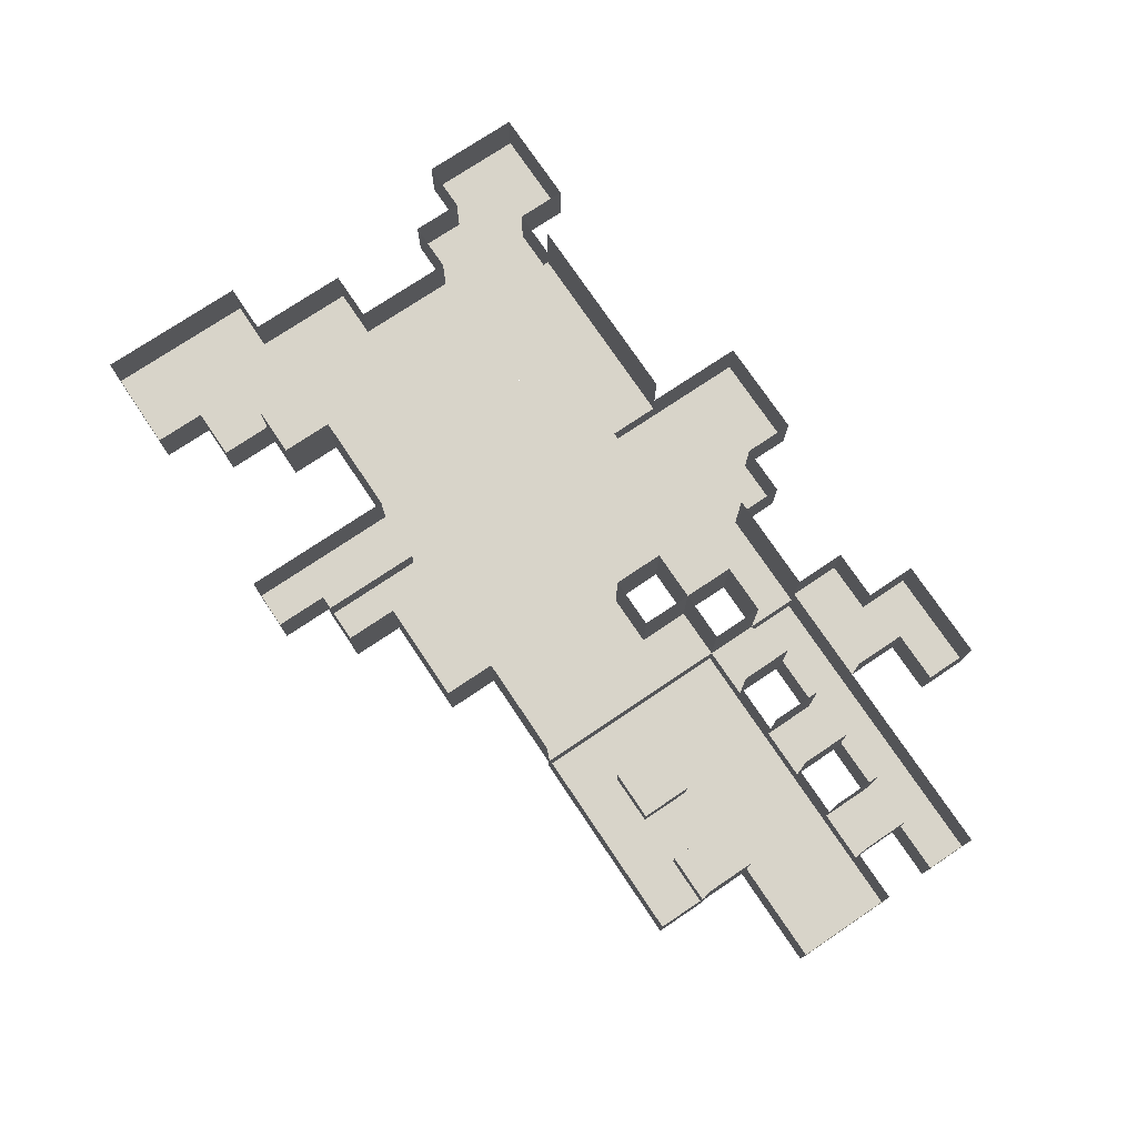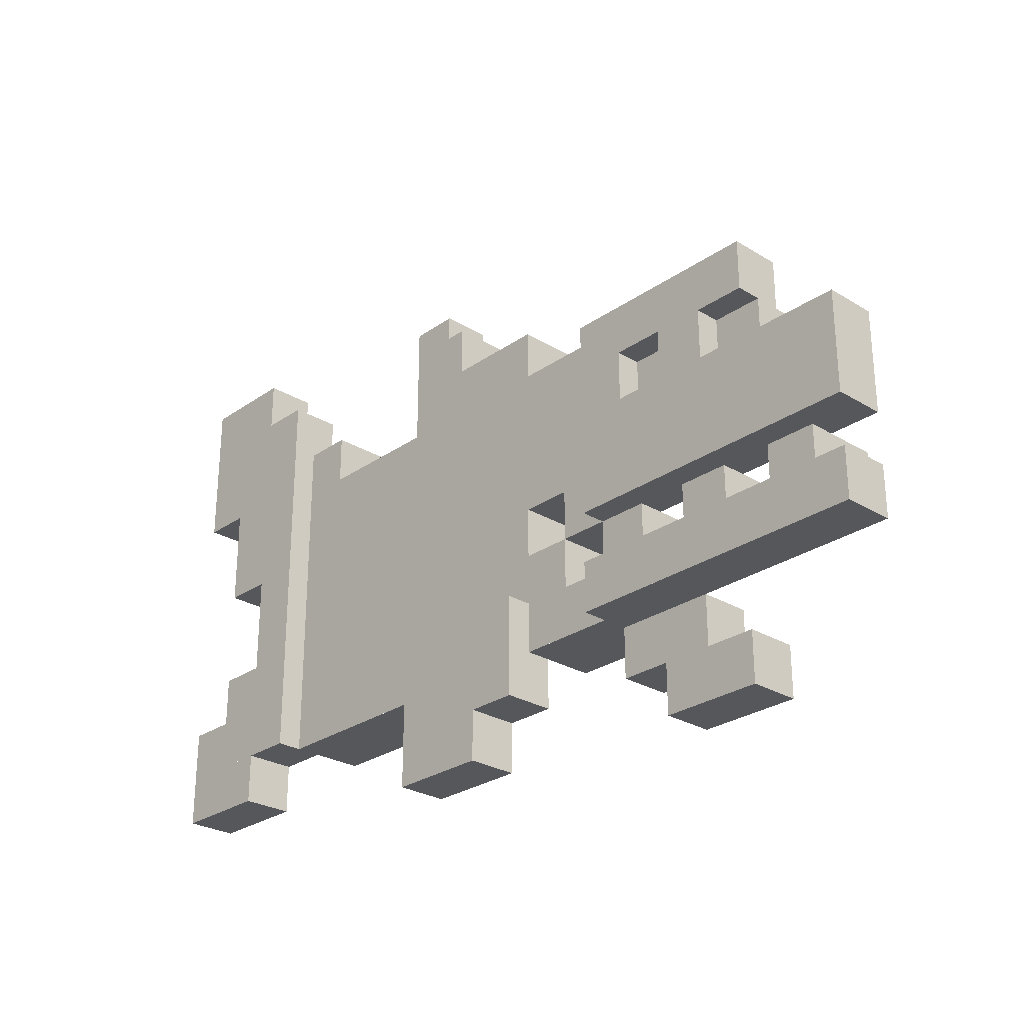
<metadata>
{"format":"obj","ext":"obj","renderer":"f3d","projection":"perspective","resolution":1024,"background":"white","views":[{"elev":75.3,"azim":-123.9,"up":"+Z"},{"elev":-27.2,"azim":-133.0,"up":"+Y"}]}
</metadata>
<code>
o 1
v 2 5 1
v 3 5 1
v 2 4 1
v 3 5 1
v 3 4 1
v 2 4 1
v 7 5 0
v 9 5 0
v 7 4 0
v 9 5 0
v 9 4 0
v 7 4 0
v 1 4 0.5
v 2 4 0.5
v 1 3 0.5
v 2 4 0.5
v 2 3 0.5
v 1 3 0.5
v 2 4 1
v 3 4 1
v 2 3 1
v 3 4 1
v 3 3 1
v 2 3 1
v 6 4 0
v 9 4 0
v 6 3 0
v 9 4 0
v 9 3 0
v 6 3 0
v -1 3 0.5
v 2 3 0.5
v -1 2 0.5
v 2 3 0.5
v 2 2 0.5
v -1 2 0.5
v 2 3 1
v 3 3 1
v 2 2 1
v 3 3 1
v 3 2 1
v 2 2 1
v 5 3 0.5
v 6 3 0.5
v 5 2 0.5
v 6 3 0.5
v 6 2 0.5
v 5 2 0.5
v 6 3 0
v 9 3 0
v 6 2 0
v 9 3 0
v 9 2 0
v 6 2 0
v -7 2 0
v -3 2 0
v -7 1 0
v -3 2 0
v -3 1 0
v -7 1 0
v -3 2 0.5
v 6 2 0.5
v -3 1 0.5
v 6 2 0.5
v 6 1 0.5
v -3 1 0.5
v 6 2 0
v 8 2 0
v 6 1 0
v 8 2 0
v 8 1 0
v 6 1 0
v -7 1 0.5
v -6 1 0.5
v -7 0 0.5
v -6 1 0.5
v -6 0 0.5
v -7 0 0.5
v -6 1 0
v -5 1 0
v -6 0 0
v -5 1 0
v -5 0 0
v -6 0 0
v -5 1 0.5
v -4 1 0.5
v -5 0 0.5
v -4 1 0.5
v -4 0 0.5
v -5 0 0.5
v -4 1 0
v -3 1 0
v -4 0 0
v -3 1 0
v -3 0 0
v -4 0 0
v -3 1 0.5
v 6 1 0.5
v -3 0 0.5
v 6 1 0.5
v 6 0 0.5
v -3 0 0.5
v 6 1 0
v 8 1 0
v 6 0 0
v 8 1 0
v 8 0 0
v 6 0 0
v -9 0 0
v -3 0 0
v -9 -1 0
v -3 0 0
v -3 -1 0
v -9 -1 0
v -3 0 0.5
v 6 0 0.5
v -3 -1 0.5
v 6 0 0.5
v 6 -1 0.5
v -3 -1 0.5
v 6 0 0
v 7 0 0
v 6 -1 0
v 7 0 0
v 7 -1 0
v 6 -1 0
v -9 -1 0
v -3 -1 0
v -9 -2 0
v -3 -1 0
v -3 -2 0
v -9 -2 0
v -3 -1 0.5
v -2 -1 0.5
v -3 -2 0.5
v -2 -1 0.5
v -2 -2 0.5
v -3 -2 0.5
v -1 -1 0.5
v 6 -1 0.5
v -1 -2 0.5
v 6 -1 0.5
v 6 -2 0.5
v -1 -2 0.5
v 6 -1 0
v 7 -1 0
v 6 -2 0
v 7 -1 0
v 7 -2 0
v 6 -2 0
v -8 -2 0.5
v -7 -2 0.5
v -8 -3 0.5
v -7 -2 0.5
v -7 -3 0.5
v -8 -3 0.5
v -6 -2 0.5
v -5 -2 0.5
v -6 -3 0.5
v -5 -2 0.5
v -5 -3 0.5
v -6 -3 0.5
v -4 -2 0.5
v -3 -2 0.5
v -4 -3 0.5
v -3 -2 0.5
v -3 -3 0.5
v -4 -3 0.5
v -2 -2 0.5
v 6 -2 0.5
v -2 -3 0.5
v 6 -2 0.5
v 6 -3 0.5
v -2 -3 0.5
v 6 -2 0
v 8 -2 0
v 6 -3 0
v 8 -2 0
v 8 -3 0
v 6 -3 0
v -9 -3 0
v -3 -3 0
v -9 -4 0
v -3 -3 0
v -3 -4 0
v -9 -4 0
v -3 -3 0.5
v -1 -3 0.5
v -3 -4 0.5
v -1 -3 0.5
v -1 -4 0.5
v -3 -4 0.5
v -1 -3 0
v 2 -3 0
v -1 -4 0
v 2 -3 0
v 2 -4 0
v -1 -4 0
v 2 -3 0.5
v 6 -3 0.5
v 2 -4 0.5
v 6 -3 0.5
v 6 -4 0.5
v 2 -4 0.5
v 6 -3 0
v 9 -3 0
v 6 -4 0
v 9 -3 0
v 9 -4 0
v 6 -4 0
v -5 -4 1
v -3 -4 1
v -5 -5 1
v -3 -4 1
v -3 -5 1
v -5 -5 1
v -1 -4 0
v 2 -4 0
v -1 -5 0
v 2 -4 0
v 2 -5 0
v -1 -5 0
v 7 -4 0
v 9 -4 0
v 7 -5 0
v 9 -4 0
v 9 -5 0
v 7 -5 0
v -6 -5 1
v -4 -5 1
v -6 -6 1
v -4 -5 1
v -4 -6 1
v -6 -6 1
v 0 -5 0
v 2 -5 0
v 0 -6 0
v 2 -5 0
v 2 -6 0
v 0 -6 0
v 2 4 1
v 2 4 2
v 2 5 1
v 2 4 2
v 2 5 2
v 2 5 1
v 7 4 0
v 7 4 1
v 7 5 0
v 7 4 1
v 7 5 1
v 7 5 0
v 1 3 0.5
v 1 3 2
v 1 4 0.5
v 1 3 2
v 1 4 2
v 1 4 0.5
v 6 3 0
v 6 3 1
v 6 4 0
v 6 3 1
v 6 4 1
v 6 4 0
v -1 2 0.5
v -1 2 2
v -1 3 0.5
v -1 2 2
v -1 3 2
v -1 3 0.5
v 5 2 0.5
v 5 2 2
v 5 3 0.5
v 5 2 2
v 5 3 2
v 5 3 0.5
v 6 2 0
v 6 2 0.5
v 6 3 0
v 6 2 0.5
v 6 3 0.5
v 6 3 0
v -7 1 0
v -7 1 1
v -7 2 0
v -7 1 1
v -7 2 1
v -7 2 0
v 6 1 0
v 6 1 0.5
v 6 2 0
v 6 1 0.5
v 6 2 0.5
v 6 2 0
v -7 0 0.5
v -7 0 2
v -7 1 0.5
v -7 0 2
v -7 1 2
v -7 1 0.5
v -6 0 0
v -6 0 0.5
v -6 1 0
v -6 0 0.5
v -6 1 0.5
v -6 1 0
v -4 0 0
v -4 0 0.5
v -4 1 0
v -4 0 0.5
v -4 1 0.5
v -4 1 0
v 6 0 0
v 6 0 0.5
v 6 1 0
v 6 0 0.5
v 6 1 0.5
v 6 1 0
v -9 -1 0
v -9 -1 1
v -9 0 0
v -9 -1 1
v -9 0 1
v -9 0 0
v 6 -1 0
v 6 -1 0.5
v 6 0 0
v 6 -1 0.5
v 6 0 0.5
v 6 0 0
v -9 -2 0
v -9 -2 1
v -9 -1 0
v -9 -2 1
v -9 -1 1
v -9 -1 0
v -1 -2 0.5
v -1 -2 2
v -1 -1 0.5
v -1 -2 2
v -1 -1 2
v -1 -1 0.5
v 6 -2 0
v 6 -2 0.5
v 6 -1 0
v 6 -2 0.5
v 6 -1 0.5
v 6 -1 0
v -8 -3 0.5
v -8 -3 2
v -8 -2 0.5
v -8 -3 2
v -8 -2 2
v -8 -2 0.5
v -6 -3 0.5
v -6 -3 2
v -6 -2 0.5
v -6 -3 2
v -6 -2 2
v -6 -2 0.5
v -4 -3 0.5
v -4 -3 2
v -4 -2 0.5
v -4 -3 2
v -4 -2 2
v -4 -2 0.5
v -2 -3 0.5
v -2 -3 2
v -2 -2 0.5
v -2 -3 2
v -2 -2 2
v -2 -2 0.5
v 6 -3 0
v 6 -3 0.5
v 6 -2 0
v 6 -3 0.5
v 6 -2 0.5
v 6 -2 0
v -9 -4 0
v -9 -4 1
v -9 -3 0
v -9 -4 1
v -9 -3 1
v -9 -3 0
v -1 -4 0
v -1 -4 0.5
v -1 -3 0
v -1 -4 0.5
v -1 -3 0.5
v -1 -3 0
v 6 -4 0
v 6 -4 0.5
v 6 -3 0
v 6 -4 0.5
v 6 -3 0.5
v 6 -3 0
v -5 -5 1
v -5 -5 2
v -5 -4 1
v -5 -5 2
v -5 -4 2
v -5 -4 1
v -1 -5 0
v -1 -5 1
v -1 -4 0
v -1 -5 1
v -1 -4 1
v -1 -4 0
v 7 -5 0
v 7 -5 1
v 7 -4 0
v 7 -5 1
v 7 -4 1
v 7 -4 0
v -6 -6 1
v -6 -6 2
v -6 -5 1
v -6 -6 2
v -6 -5 2
v -6 -5 1
v 0 -6 0
v 0 -6 1
v 0 -5 0
v 0 -6 1
v 0 -5 1
v 0 -5 0
v 3 5 1
v 3 5 2
v 3 4 1
v 3 5 2
v 3 4 2
v 3 4 1
v 9 5 0
v 9 5 1
v 9 4 0
v 9 5 1
v 9 4 1
v 9 4 0
v 2 4 0.5
v 2 4 1
v 2 3 0.5
v 2 4 1
v 2 3 1
v 2 3 0.5
v 3 4 1
v 3 4 2
v 3 3 1
v 3 4 2
v 3 3 2
v 3 3 1
v 9 4 0
v 9 4 1
v 9 3 0
v 9 4 1
v 9 3 1
v 9 3 0
v 2 3 0.5
v 2 3 1
v 2 2 0.5
v 2 3 1
v 2 2 1
v 2 2 0.5
v 3 3 1
v 3 3 2
v 3 2 1
v 3 3 2
v 3 2 2
v 3 2 1
v 9 3 0
v 9 3 1
v 9 2 0
v 9 3 1
v 9 2 1
v 9 2 0
v -3 2 0
v -3 2 0.5
v -3 1 0
v -3 2 0.5
v -3 1 0.5
v -3 1 0
v 8 2 0
v 8 2 1
v 8 1 0
v 8 2 1
v 8 1 1
v 8 1 0
v -5 1 0
v -5 1 0.5
v -5 0 0
v -5 1 0.5
v -5 0 0.5
v -5 0 0
v -3 1 0
v -3 1 0.5
v -3 0 0
v -3 1 0.5
v -3 0 0.5
v -3 0 0
v 8 1 0
v 8 1 1
v 8 0 0
v 8 1 1
v 8 0 1
v 8 0 0
v -3 0 0
v -3 0 0.5
v -3 -1 0
v -3 0 0.5
v -3 -1 0.5
v -3 -1 0
v 7 0 0
v 7 0 1
v 7 -1 0
v 7 0 1
v 7 -1 1
v 7 -1 0
v -3 -1 0
v -3 -1 0.5
v -3 -2 0
v -3 -1 0.5
v -3 -2 0.5
v -3 -2 0
v -2 -1 0.5
v -2 -1 2
v -2 -2 0.5
v -2 -1 2
v -2 -2 2
v -2 -2 0.5
v 7 -1 0
v 7 -1 1
v 7 -2 0
v 7 -1 1
v 7 -2 1
v 7 -2 0
v -7 -2 0.5
v -7 -2 2
v -7 -3 0.5
v -7 -2 2
v -7 -3 2
v -7 -3 0.5
v -5 -2 0.5
v -5 -2 2
v -5 -3 0.5
v -5 -2 2
v -5 -3 2
v -5 -3 0.5
v -3 -2 0.5
v -3 -2 2
v -3 -3 0.5
v -3 -2 2
v -3 -3 2
v -3 -3 0.5
v 8 -2 0
v 8 -2 1
v 8 -3 0
v 8 -2 1
v 8 -3 1
v 8 -3 0
v -3 -3 0
v -3 -3 0.5
v -3 -4 0
v -3 -3 0.5
v -3 -4 0.5
v -3 -4 0
v 2 -3 0
v 2 -3 0.5
v 2 -4 0
v 2 -3 0.5
v 2 -4 0.5
v 2 -4 0
v 9 -3 0
v 9 -3 1
v 9 -4 0
v 9 -3 1
v 9 -4 1
v 9 -4 0
v -3 -4 1
v -3 -4 2
v -3 -5 1
v -3 -4 2
v -3 -5 2
v -3 -5 1
v 2 -4 0
v 2 -4 1
v 2 -5 0
v 2 -4 1
v 2 -5 1
v 2 -5 0
v 9 -4 0
v 9 -4 1
v 9 -5 0
v 9 -4 1
v 9 -5 1
v 9 -5 0
v -4 -5 1
v -4 -5 2
v -4 -6 1
v -4 -5 2
v -4 -6 2
v -4 -6 1
v 2 -5 0
v 2 -5 1
v 2 -6 0
v 2 -5 1
v 2 -6 1
v 2 -6 0
v -9 0 0
v -9 0 1
v -8 0 0
v -9 0 1
v -8 0 1
v -8 0 0
v -9 -3 0
v -9 -3 1
v -8 -3 0
v -9 -3 1
v -8 -3 1
v -8 -3 0
v -8 0 0
v -8 0 1
v -7 0 0
v -8 0 1
v -7 0 1
v -7 0 0
v -8 -3 0
v -8 -3 0.5
v -7 -3 0
v -8 -3 0.5
v -7 -3 0.5
v -7 -3 0
v -7 2 0
v -7 2 1
v -6 2 0
v -7 2 1
v -6 2 1
v -6 2 0
v -7 0 0
v -7 0 0.5
v -6 0 0
v -7 0 0.5
v -6 0 0.5
v -6 0 0
v -7 -3 0
v -7 -3 1
v -6 -3 0
v -7 -3 1
v -6 -3 1
v -6 -3 0
v -6 2 0
v -6 2 1
v -5 2 0
v -6 2 1
v -5 2 1
v -5 2 0
v -6 -3 0
v -6 -3 0.5
v -5 -3 0
v -6 -3 0.5
v -5 -3 0.5
v -5 -3 0
v -6 -5 1
v -6 -5 2
v -5 -5 1
v -6 -5 2
v -5 -5 2
v -5 -5 1
v -5 2 0
v -5 2 1
v -4 2 0
v -5 2 1
v -4 2 1
v -4 2 0
v -5 0 0
v -5 0 0.5
v -4 0 0
v -5 0 0.5
v -4 0 0.5
v -4 0 0
v -5 -3 0
v -5 -3 1
v -4 -3 0
v -5 -3 1
v -4 -3 1
v -4 -3 0
v -4 2 0
v -4 2 1
v -3 2 0
v -4 2 1
v -3 2 1
v -3 2 0
v -4 -3 0
v -4 -3 0.5
v -3 -3 0
v -4 -3 0.5
v -3 -3 0.5
v -3 -3 0
v -3 2 0.5
v -3 2 2
v -2 2 0.5
v -3 2 2
v -2 2 2
v -2 2 0.5
v -3 -3 0.5
v -3 -3 2
v -2 -3 0.5
v -3 -3 2
v -2 -3 2
v -2 -3 0.5
v -2 2 0.5
v -2 2 2
v -1 2 0.5
v -2 2 2
v -1 2 2
v -1 2 0.5
v -2 -2 0.5
v -2 -2 2
v -1 -2 0.5
v -2 -2 2
v -1 -2 2
v -1 -2 0.5
v -1 3 0.5
v -1 3 2
v 0 3 0.5
v -1 3 2
v 0 3 2
v 0 3 0.5
v -1 -3 0
v -1 -3 0.5
v 0 -3 0
v -1 -3 0.5
v 0 -3 0.5
v 0 -3 0
v 0 3 0.5
v 0 3 2
v 1 3 0.5
v 0 3 2
v 1 3 2
v 1 3 0.5
v 0 -3 0
v 0 -3 0.5
v 1 -3 0
v 0 -3 0.5
v 1 -3 0.5
v 1 -3 0
v 1 4 0.5
v 1 4 2
v 2 4 0.5
v 1 4 2
v 2 4 2
v 2 4 0.5
v 1 -3 0
v 1 -3 0.5
v 2 -3 0
v 1 -3 0.5
v 2 -3 0.5
v 2 -3 0
v 2 5 1
v 2 5 2
v 3 5 1
v 2 5 2
v 3 5 2
v 3 5 1
v 2 2 0.5
v 2 2 1
v 3 2 0.5
v 2 2 1
v 3 2 1
v 3 2 0.5
v 3 2 0.5
v 3 2 2
v 4 2 0.5
v 3 2 2
v 4 2 2
v 4 2 0.5
v 4 2 0.5
v 4 2 2
v 5 2 0.5
v 4 2 2
v 5 2 2
v 5 2 0.5
v 5 3 0.5
v 5 3 2
v 6 3 0.5
v 5 3 2
v 6 3 2
v 6 3 0.5
v 6 4 0
v 6 4 1
v 7 4 0
v 6 4 1
v 7 4 1
v 7 4 0
v 7 5 0
v 7 5 1
v 8 5 0
v 7 5 1
v 8 5 1
v 8 5 0
v 7 -2 0
v 7 -2 1
v 8 -2 0
v 7 -2 1
v 8 -2 1
v 8 -2 0
v 8 5 0
v 8 5 1
v 9 5 0
v 8 5 1
v 9 5 1
v 9 5 0
v 8 -3 0
v 8 -3 1
v 9 -3 0
v 8 -3 1
v 9 -3 1
v 9 -3 0
v -8 -2 0
v -8 -2 1
v -9 -2 0
v -8 -2 1
v -9 -2 1
v -9 -2 0
v -8 -4 0
v -8 -4 1
v -9 -4 0
v -8 -4 1
v -9 -4 1
v -9 -4 0
v -7 -2 0
v -7 -2 0.5
v -8 -2 0
v -7 -2 0.5
v -8 -2 0.5
v -8 -2 0
v -7 -4 0
v -7 -4 1
v -8 -4 0
v -7 -4 1
v -8 -4 1
v -8 -4 0
v -6 1 0
v -6 1 0.5
v -7 1 0
v -6 1 0.5
v -7 1 0.5
v -7 1 0
v -6 -2 0
v -6 -2 1
v -7 -2 0
v -6 -2 1
v -7 -2 1
v -7 -2 0
v -6 -4 0
v -6 -4 1
v -7 -4 0
v -6 -4 1
v -7 -4 1
v -7 -4 0
v -5 -2 0
v -5 -2 0.5
v -6 -2 0
v -5 -2 0.5
v -6 -2 0.5
v -6 -2 0
v -5 -4 0
v -5 -4 1
v -6 -4 0
v -5 -4 1
v -6 -4 1
v -6 -4 0
v -5 -6 1
v -5 -6 2
v -6 -6 1
v -5 -6 2
v -6 -6 2
v -6 -6 1
v -4 1 0
v -4 1 0.5
v -5 1 0
v -4 1 0.5
v -5 1 0.5
v -5 1 0
v -4 -2 0
v -4 -2 1
v -5 -2 0
v -4 -2 1
v -5 -2 1
v -5 -2 0
v -4 -4 0
v -4 -4 1
v -5 -4 0
v -4 -4 1
v -5 -4 1
v -5 -4 0
v -4 -6 1
v -4 -6 2
v -5 -6 1
v -4 -6 2
v -5 -6 2
v -5 -6 1
v -3 -2 0
v -3 -2 0.5
v -4 -2 0
v -3 -2 0.5
v -4 -2 0.5
v -4 -2 0
v -3 -4 0
v -3 -4 1
v -4 -4 0
v -3 -4 1
v -4 -4 1
v -4 -4 0
v -3 -5 1
v -3 -5 2
v -4 -5 1
v -3 -5 2
v -4 -5 2
v -4 -5 1
v -2 -2 0.5
v -2 -2 2
v -3 -2 0.5
v -2 -2 2
v -3 -2 2
v -3 -2 0.5
v -2 -4 0.5
v -2 -4 2
v -3 -4 0.5
v -2 -4 2
v -3 -4 2
v -3 -4 0.5
v -1 -1 0.5
v -1 -1 2
v -2 -1 0.5
v -1 -1 2
v -2 -1 2
v -2 -1 0.5
v -1 -4 0.5
v -1 -4 2
v -2 -4 0.5
v -1 -4 2
v -2 -4 2
v -2 -4 0.5
v 0 -5 0
v 0 -5 1
v -1 -5 0
v 0 -5 1
v -1 -5 1
v -1 -5 0
v 1 -6 0
v 1 -6 1
v 0 -6 0
v 1 -6 1
v 0 -6 1
v 0 -6 0
v 2 -6 0
v 2 -6 1
v 1 -6 0
v 2 -6 1
v 1 -6 1
v 1 -6 0
v 3 -4 0.5
v 3 -4 2
v 2 -4 0.5
v 3 -4 2
v 2 -4 2
v 2 -4 0.5
v 4 -4 0.5
v 4 -4 2
v 3 -4 0.5
v 4 -4 2
v 3 -4 2
v 3 -4 0.5
v 5 -4 0.5
v 5 -4 2
v 4 -4 0.5
v 5 -4 2
v 4 -4 2
v 4 -4 0.5
v 6 -4 0.5
v 6 -4 2
v 5 -4 0.5
v 6 -4 2
v 5 -4 2
v 5 -4 0.5
v 7 -4 0
v 7 -4 1
v 6 -4 0
v 7 -4 1
v 6 -4 1
v 6 -4 0
v 8 0 0
v 8 0 1
v 7 0 0
v 8 0 1
v 7 0 1
v 7 0 0
v 8 -5 0
v 8 -5 1
v 7 -5 0
v 8 -5 1
v 7 -5 1
v 7 -5 0
v 9 2 0
v 9 2 1
v 8 2 0
v 9 2 1
v 8 2 1
v 8 2 0
v 9 -5 0
v 9 -5 1
v 8 -5 0
v 9 -5 1
v 8 -5 1
v 8 -5 0
f 1 2 3
f 4 5 6
f 7 8 9
f 10 11 12
f 13 14 15
f 16 17 18
f 19 20 21
f 22 23 24
f 25 26 27
f 28 29 30
f 31 32 33
f 34 35 36
f 37 38 39
f 40 41 42
f 43 44 45
f 46 47 48
f 49 50 51
f 52 53 54
f 55 56 57
f 58 59 60
f 61 62 63
f 64 65 66
f 67 68 69
f 70 71 72
f 73 74 75
f 76 77 78
f 79 80 81
f 82 83 84
f 85 86 87
f 88 89 90
f 91 92 93
f 94 95 96
f 97 98 99
f 100 101 102
f 103 104 105
f 106 107 108
f 109 110 111
f 112 113 114
f 115 116 117
f 118 119 120
f 121 122 123
f 124 125 126
f 127 128 129
f 130 131 132
f 133 134 135
f 136 137 138
f 139 140 141
f 142 143 144
f 145 146 147
f 148 149 150
f 151 152 153
f 154 155 156
f 157 158 159
f 160 161 162
f 163 164 165
f 166 167 168
f 169 170 171
f 172 173 174
f 175 176 177
f 178 179 180
f 181 182 183
f 184 185 186
f 187 188 189
f 190 191 192
f 193 194 195
f 196 197 198
f 199 200 201
f 202 203 204
f 205 206 207
f 208 209 210
f 211 212 213
f 214 215 216
f 217 218 219
f 220 221 222
f 223 224 225
f 226 227 228
f 229 230 231
f 232 233 234
f 235 236 237
f 238 239 240
f 241 242 243
f 244 245 246
f 247 248 249
f 250 251 252
f 253 254 255
f 256 257 258
f 259 260 261
f 262 263 264
f 265 266 267
f 268 269 270
f 271 272 273
f 274 275 276
f 277 278 279
f 280 281 282
f 283 284 285
f 286 287 288
f 289 290 291
f 292 293 294
f 295 296 297
f 298 299 300
f 301 302 303
f 304 305 306
f 307 308 309
f 310 311 312
f 313 314 315
f 316 317 318
f 319 320 321
f 322 323 324
f 325 326 327
f 328 329 330
f 331 332 333
f 334 335 336
f 337 338 339
f 340 341 342
f 343 344 345
f 346 347 348
f 349 350 351
f 352 353 354
f 355 356 357
f 358 359 360
f 361 362 363
f 364 365 366
f 367 368 369
f 370 371 372
f 373 374 375
f 376 377 378
f 379 380 381
f 382 383 384
f 385 386 387
f 388 389 390
f 391 392 393
f 394 395 396
f 397 398 399
f 400 401 402
f 403 404 405
f 406 407 408
f 409 410 411
f 412 413 414
f 415 416 417
f 418 419 420
f 421 422 423
f 424 425 426
f 427 428 429
f 430 431 432
f 433 434 435
f 436 437 438
f 439 440 441
f 442 443 444
f 445 446 447
f 448 449 450
f 451 452 453
f 454 455 456
f 457 458 459
f 460 461 462
f 463 464 465
f 466 467 468
f 469 470 471
f 472 473 474
f 475 476 477
f 478 479 480
f 481 482 483
f 484 485 486
f 487 488 489
f 490 491 492
f 493 494 495
f 496 497 498
f 499 500 501
f 502 503 504
f 505 506 507
f 508 509 510
f 511 512 513
f 514 515 516
f 517 518 519
f 520 521 522
f 523 524 525
f 526 527 528
f 529 530 531
f 532 533 534
f 535 536 537
f 538 539 540
f 541 542 543
f 544 545 546
f 547 548 549
f 550 551 552
f 553 554 555
f 556 557 558
f 559 560 561
f 562 563 564
f 565 566 567
f 568 569 570
f 571 572 573
f 574 575 576
f 577 578 579
f 580 581 582
f 583 584 585
f 586 587 588
f 589 590 591
f 592 593 594
f 595 596 597
f 598 599 600
f 601 602 603
f 604 605 606
f 607 608 609
f 610 611 612
f 613 614 615
f 616 617 618
f 619 620 621
f 622 623 624
f 625 626 627
f 628 629 630
f 631 632 633
f 634 635 636
f 637 638 639
f 640 641 642
f 643 644 645
f 646 647 648
f 649 650 651
f 652 653 654
f 655 656 657
f 658 659 660
f 661 662 663
f 664 665 666
f 667 668 669
f 670 671 672
f 673 674 675
f 676 677 678
f 679 680 681
f 682 683 684
f 685 686 687
f 688 689 690
f 691 692 693
f 694 695 696
f 697 698 699
f 700 701 702
f 703 704 705
f 706 707 708
f 709 710 711
f 712 713 714
f 715 716 717
f 718 719 720
f 721 722 723
f 724 725 726
f 727 728 729
f 730 731 732
f 733 734 735
f 736 737 738
f 739 740 741
f 742 743 744
f 745 746 747
f 748 749 750
f 751 752 753
f 754 755 756
f 757 758 759
f 760 761 762
f 763 764 765
f 766 767 768
f 769 770 771
f 772 773 774
f 775 776 777
f 778 779 780
f 781 782 783
f 784 785 786
f 787 788 789
f 790 791 792
f 793 794 795
f 796 797 798
f 799 800 801
f 802 803 804
f 805 806 807
f 808 809 810
f 811 812 813
f 814 815 816
f 817 818 819
f 820 821 822
f 823 824 825
f 826 827 828
f 829 830 831
f 832 833 834
f 835 836 837
f 838 839 840
f 841 842 843
f 844 845 846
f 847 848 849
f 850 851 852
f 853 854 855
f 856 857 858
f 859 860 861
f 862 863 864
f 865 866 867
f 868 869 870
f 871 872 873
f 874 875 876
f 877 878 879
f 880 881 882
f 883 884 885
f 886 887 888
f 889 890 891
f 892 893 894
f 895 896 897
f 898 899 900
f 901 902 903
f 904 905 906
f 907 908 909
f 910 911 912
f 913 914 915
f 916 917 918
f 919 920 921
f 922 923 924
f 925 926 927
f 928 929 930
f 931 932 933
f 934 935 936
f 937 938 939
f 940 941 942
f 943 944 945
f 946 947 948
f 949 950 951
f 952 953 954
f 955 956 957
f 958 959 960
f 961 962 963
f 964 965 966
f 967 968 969
f 970 971 972
f 973 974 975
f 976 977 978
f 979 980 981
f 982 983 984
f 985 986 987
f 988 989 990
f 991 992 993
f 994 995 996
f 997 998 999
f 1000 1001 1002
f 1003 1004 1005
f 1006 1007 1008
f 1009 1010 1011
f 1012 1013 1014

</code>
